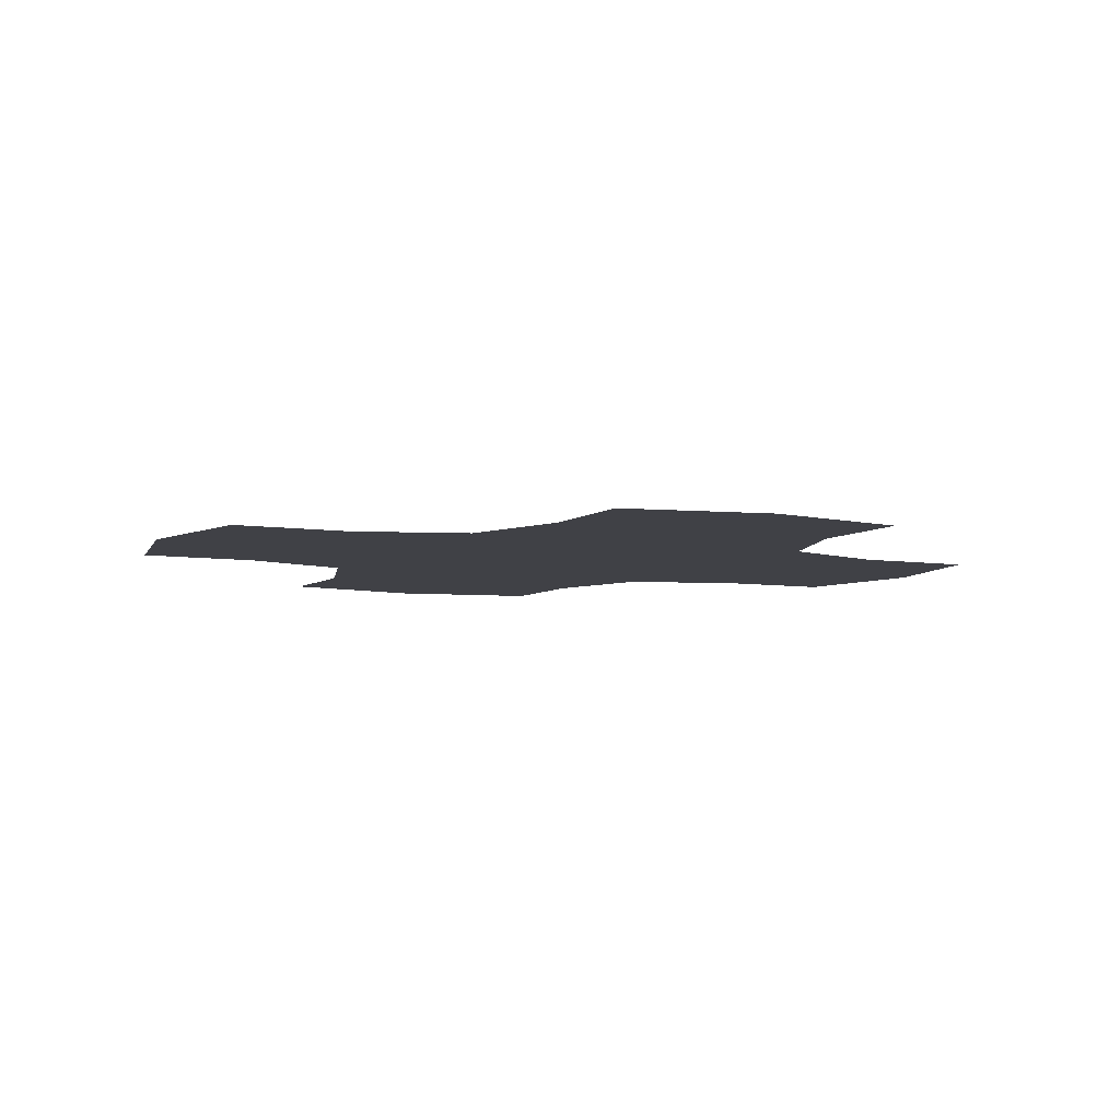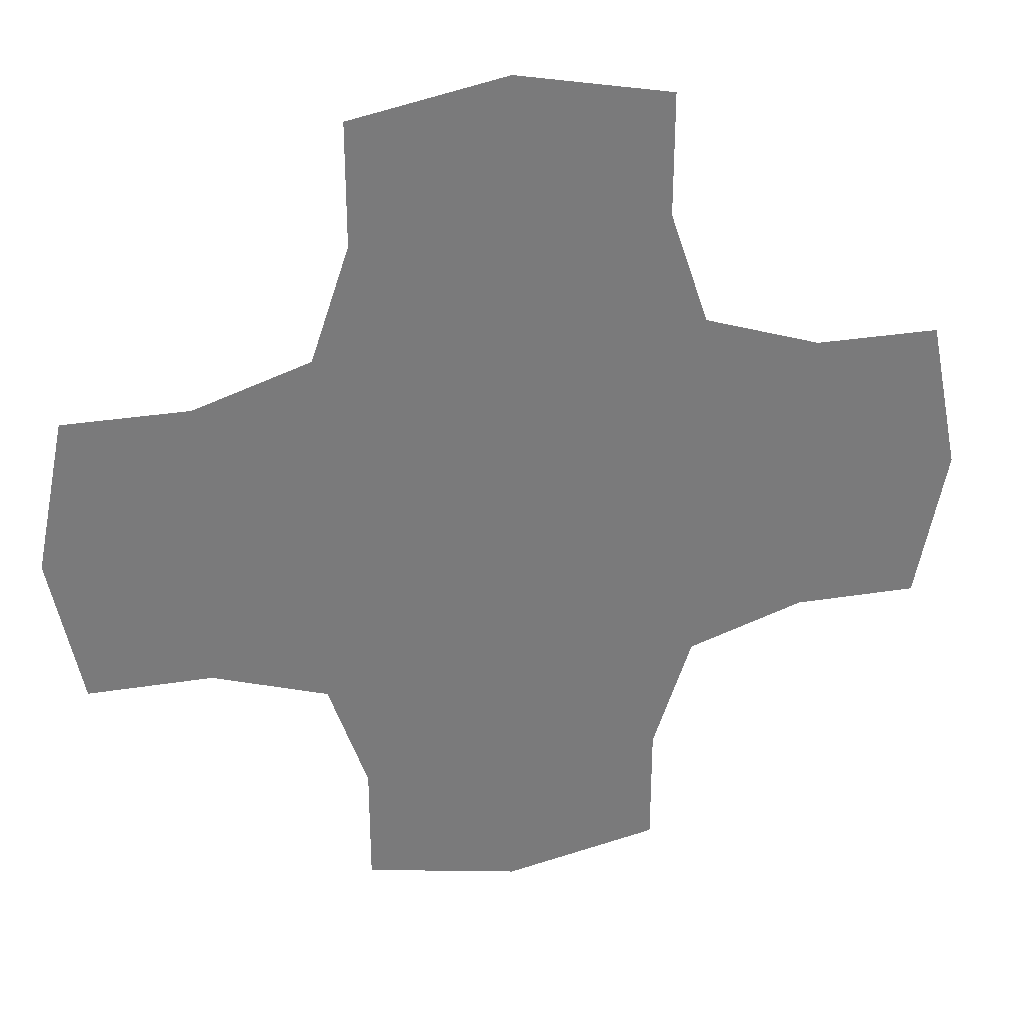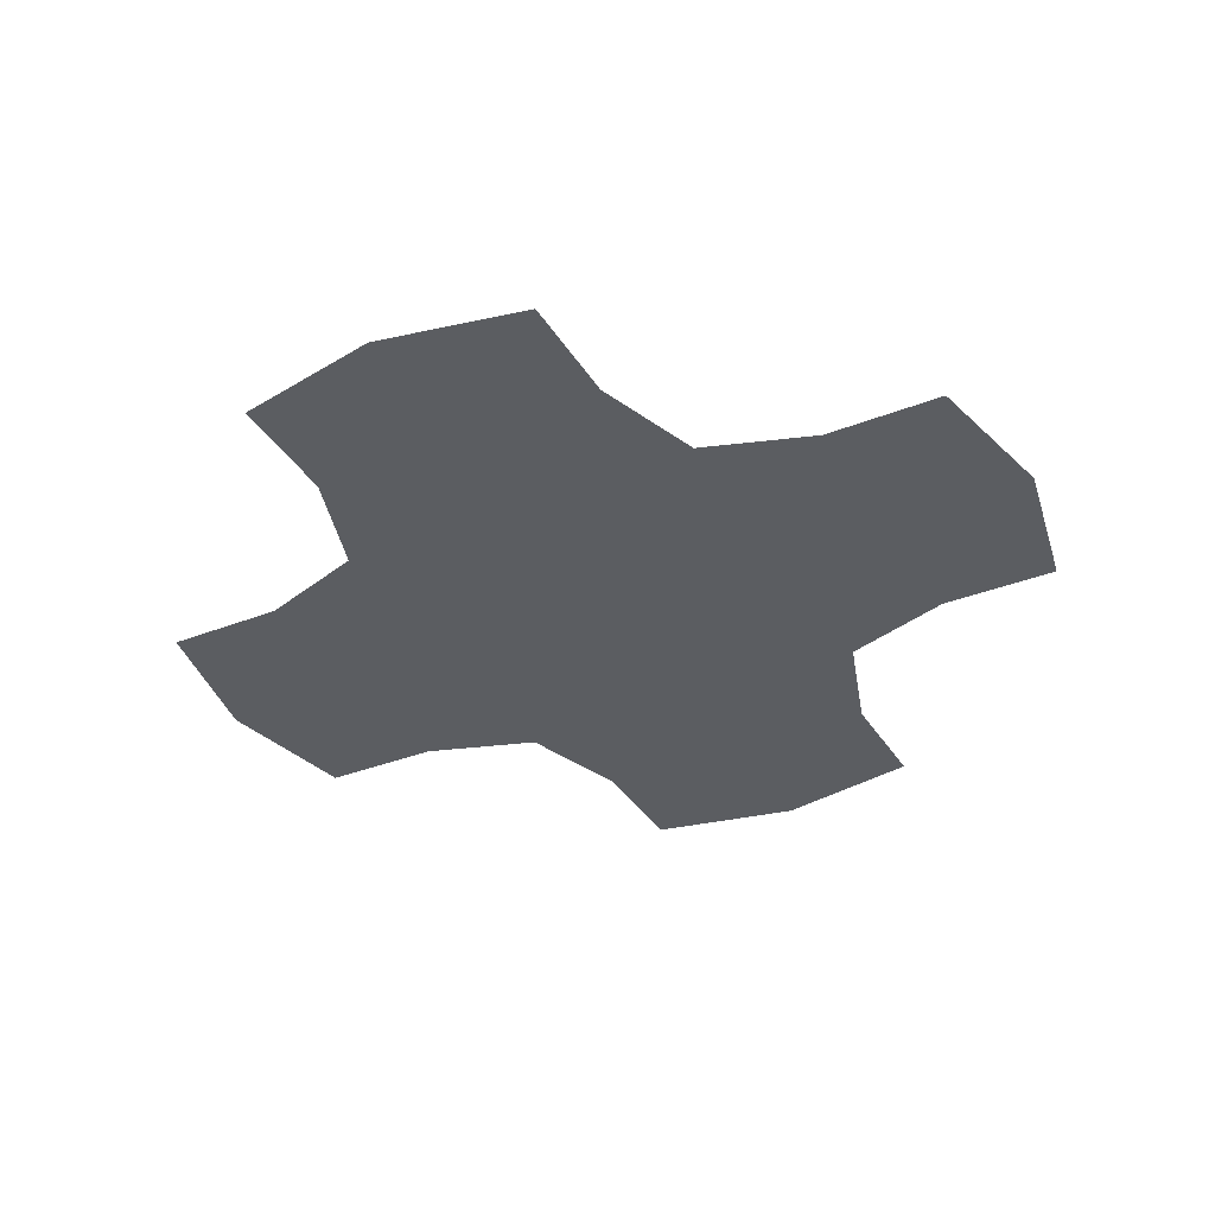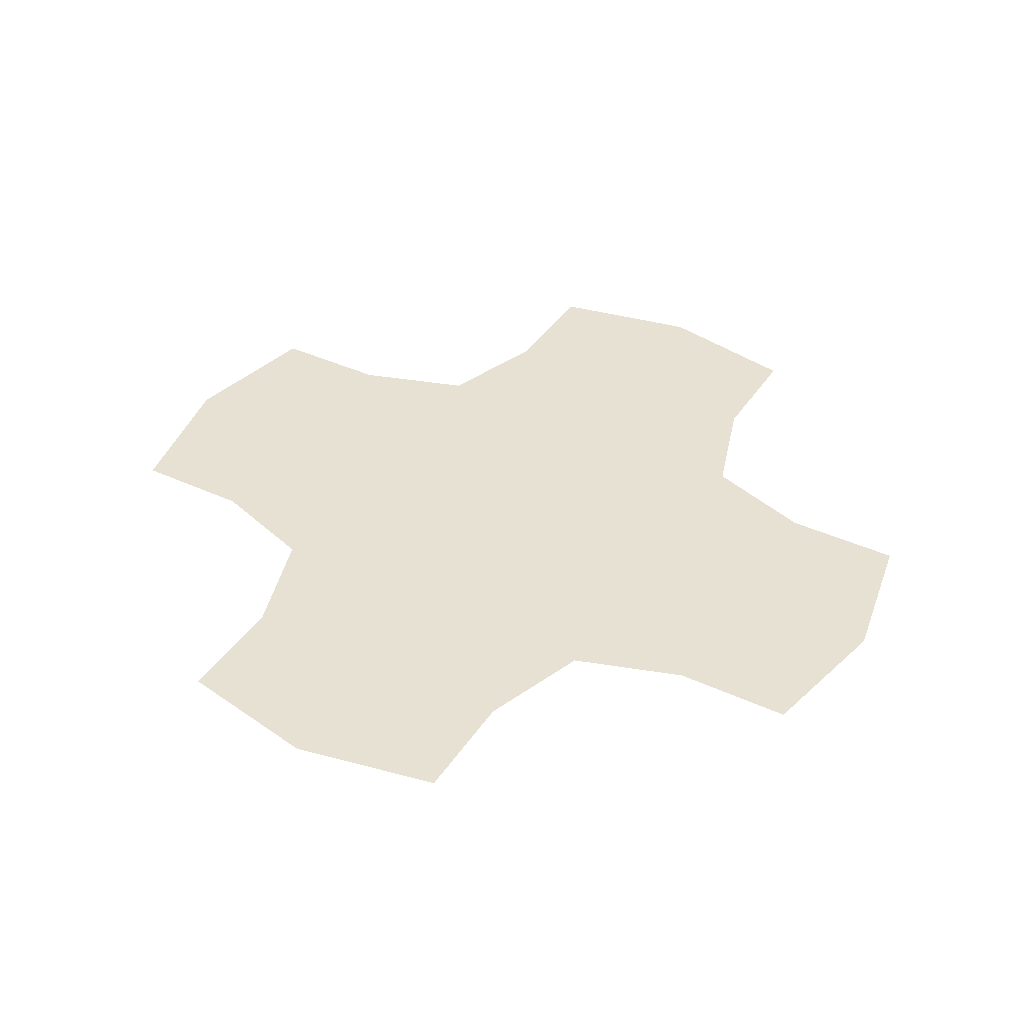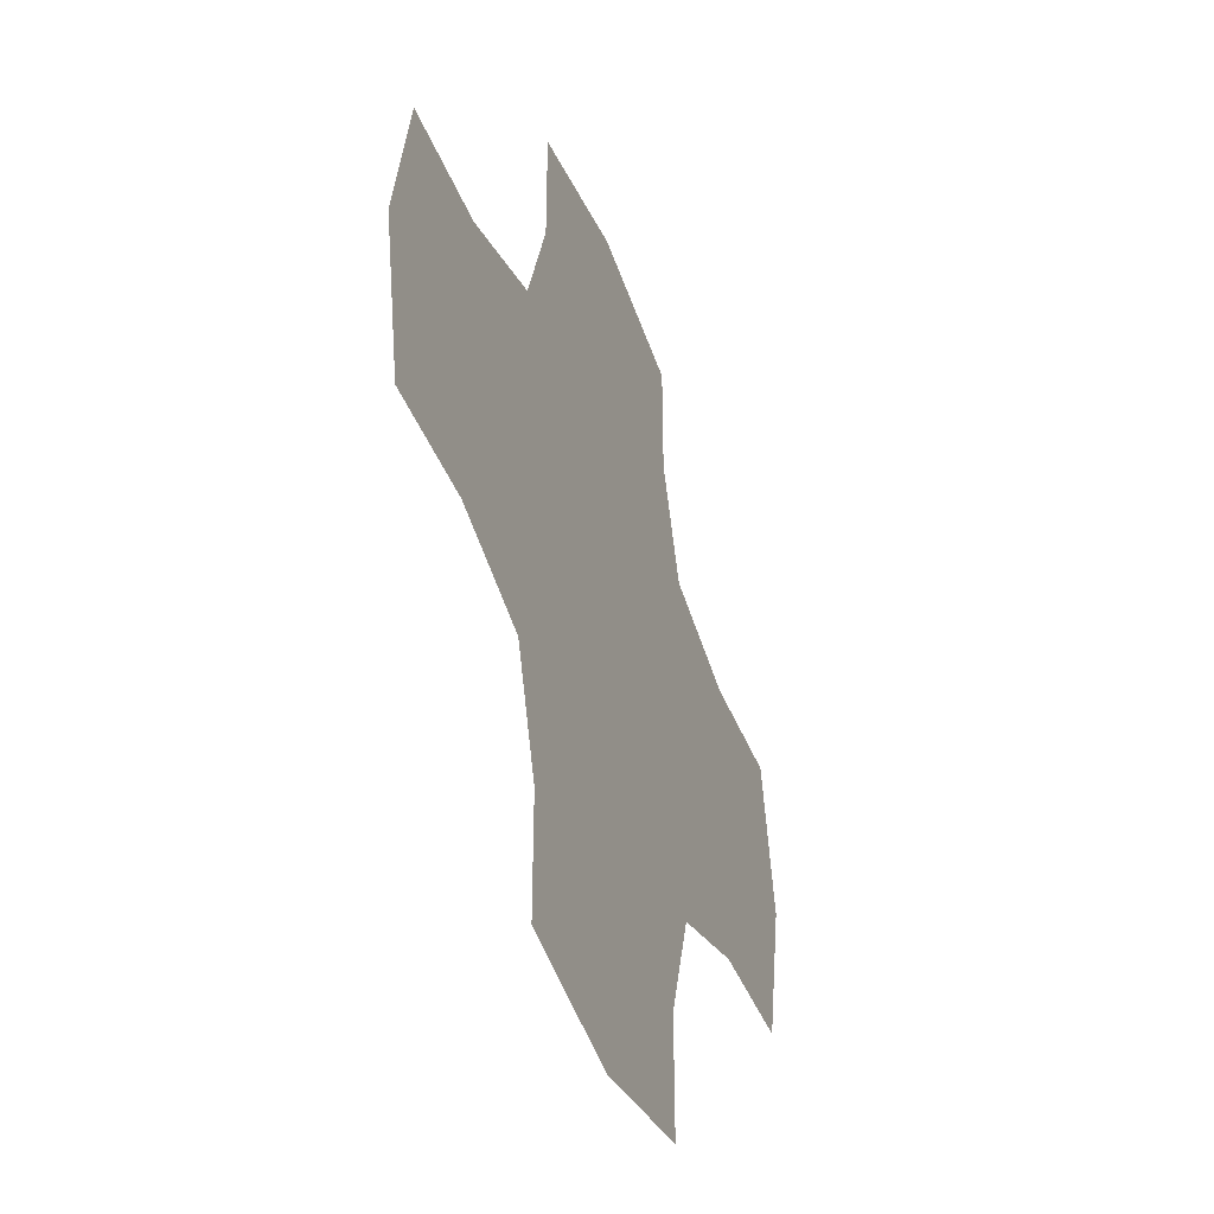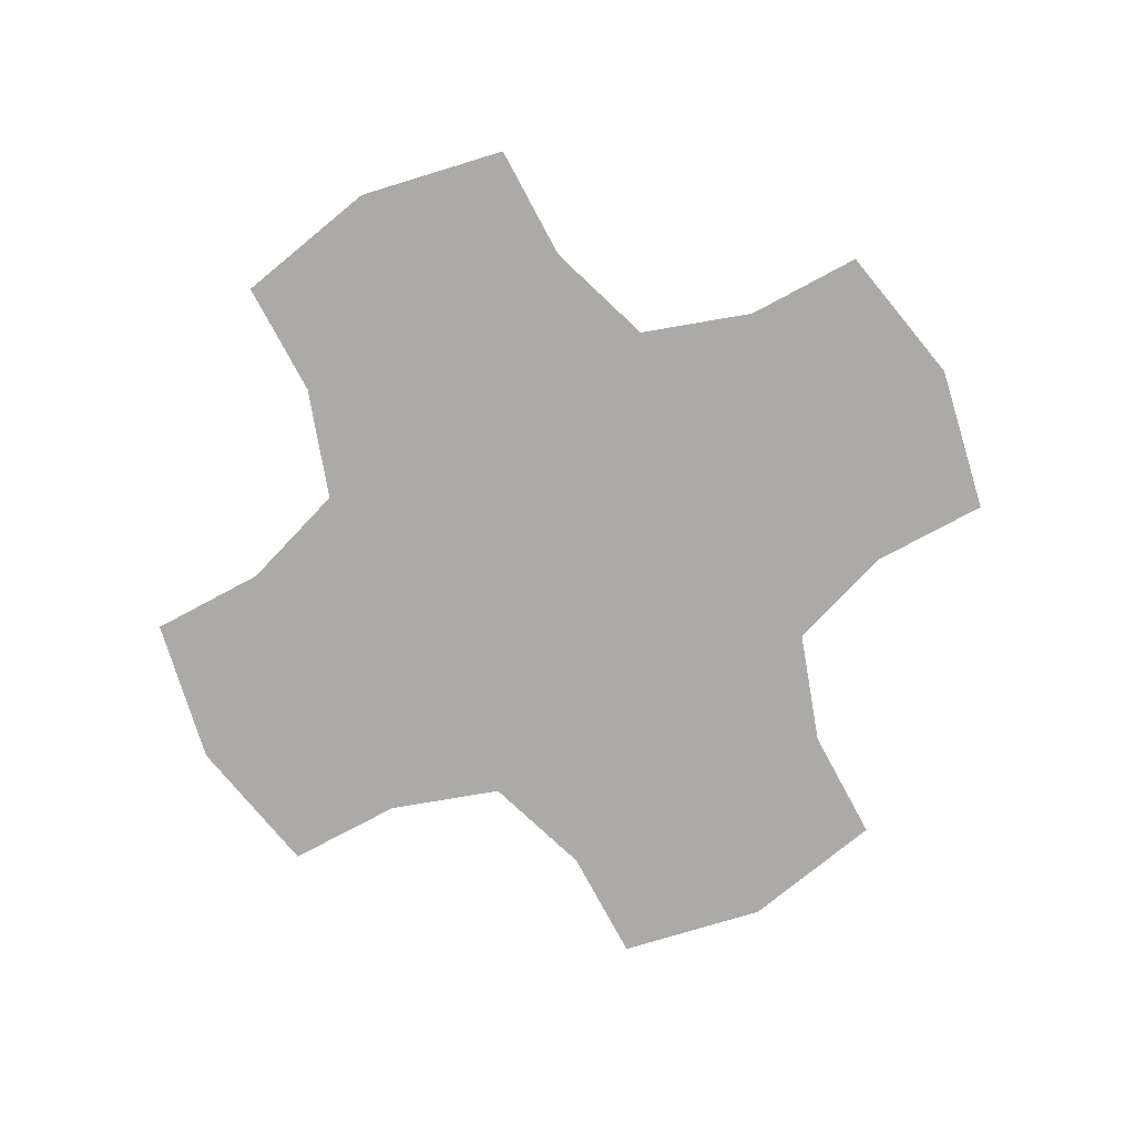
<metadata>
{"format":"obj","ext":"obj","renderer":"f3d","projection":"perspective","resolution":1024,"background":"white","views":[{"elev":-6.0,"azim":-116.0,"up":"+Y"},{"elev":32.1,"azim":-12.6,"up":"+Z"},{"elev":-35.4,"azim":-152.4,"up":"+Y"},{"elev":39.4,"azim":30.0,"up":"+Y"},{"elev":-42.0,"azim":110.2,"up":"+Z"},{"elev":-75.9,"azim":-151.8,"up":"+Y"}]}
</metadata>
<code>
v 0.2801 0 0.1
v 0.2801 0 -0.1
v 0.3 0 0
v 0.2801 0 0.1
v 0.2 0 0.1
v 0.2 0 -0.1
v 0.2801 0 -0.1
v 0.125 0 0.125
v 0.125 0 -0.125
v 0.2 0 -0.1
v 0.2 0 0.1
v 0.1 0 0.2801
v 0 0 0.3
v -0.1 0 0.2801
v -0.1 0 0.2
v 0.1 0 0.2
v 0.1 0 0.2801
v -0.1 0 0.2801
v -0.125 0 0.125
v 0.125 0 0.125
v 0.1 0 0.2
v -0.1 0 0.2
v -0.2801 0 0.1
v -0.3 0 0
v -0.2801 0 -0.1
v -0.2 0 -0.1
v -0.2 0 0.1
v -0.2801 0 0.1
v -0.2801 0 -0.1
v -0.125 0 0.125
v -0.2 0 0.1
v -0.2 0 -0.1
v -0.125 0 -0.125
v -0.1 0 -0.2801
v 0 0 -0.3
v 0.1 0 -0.2801
v 0.1 0 -0.2
v -0.1 0 -0.2
v -0.1 0 -0.2801
v 0.1 0 -0.2801
v -0.125 0 -0.125
v -0.1 0 -0.2
v 0.1 0 -0.2
v 0.125 0 -0.125
v -0.125 0 -0.125
v 0.125 0 -0.125
v 0.125 0 0.125
v -0.125 0 0.125
g mesh7243
f 1 2 3
f 4 5 6
f 6 7 4
f 8 9 10
f 10 11 8
f 12 13 14
f 15 16 17
f 17 18 15
f 19 20 21
f 21 22 19
f 23 24 25
f 26 27 28
f 28 29 26
f 30 31 32
f 32 33 30
f 34 35 36
f 37 38 39
f 39 40 37
f 41 42 43
f 43 44 41
f 45 46 47
f 47 48 45

</code>
